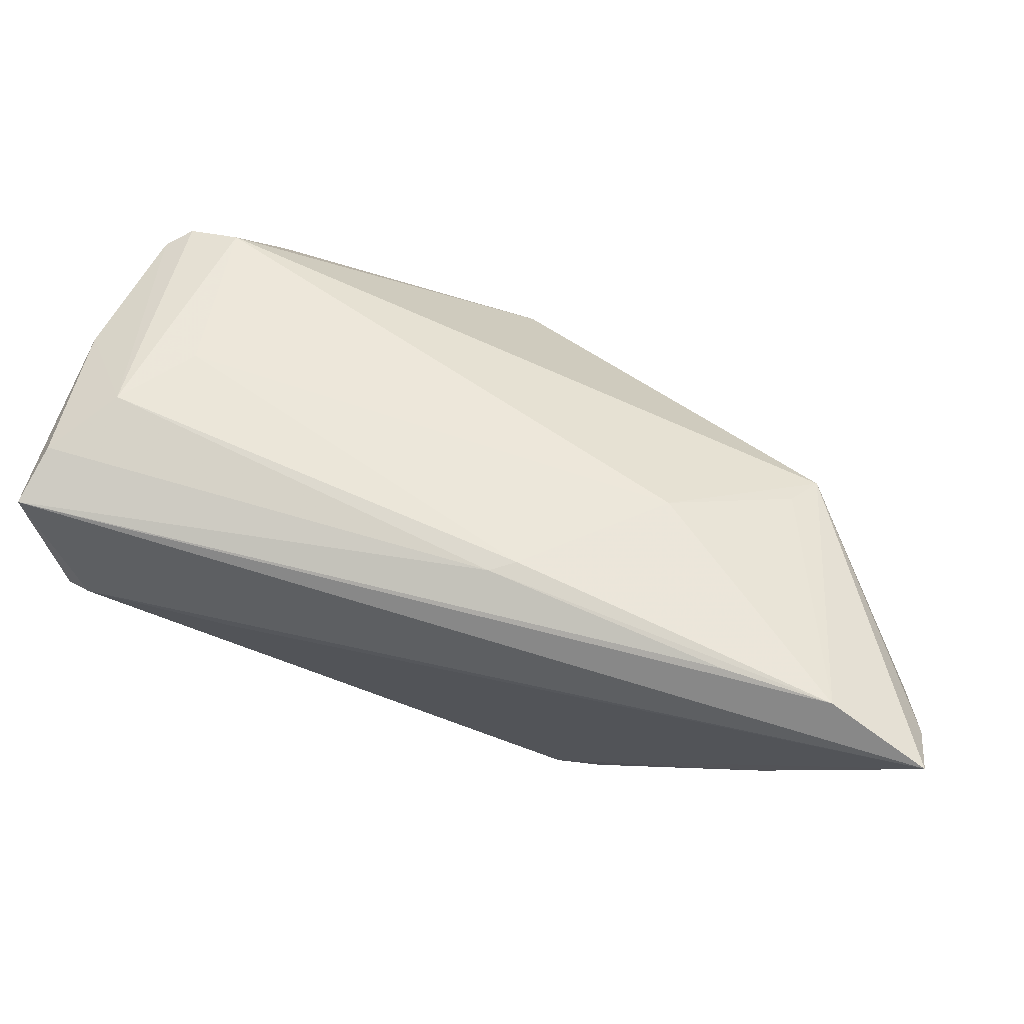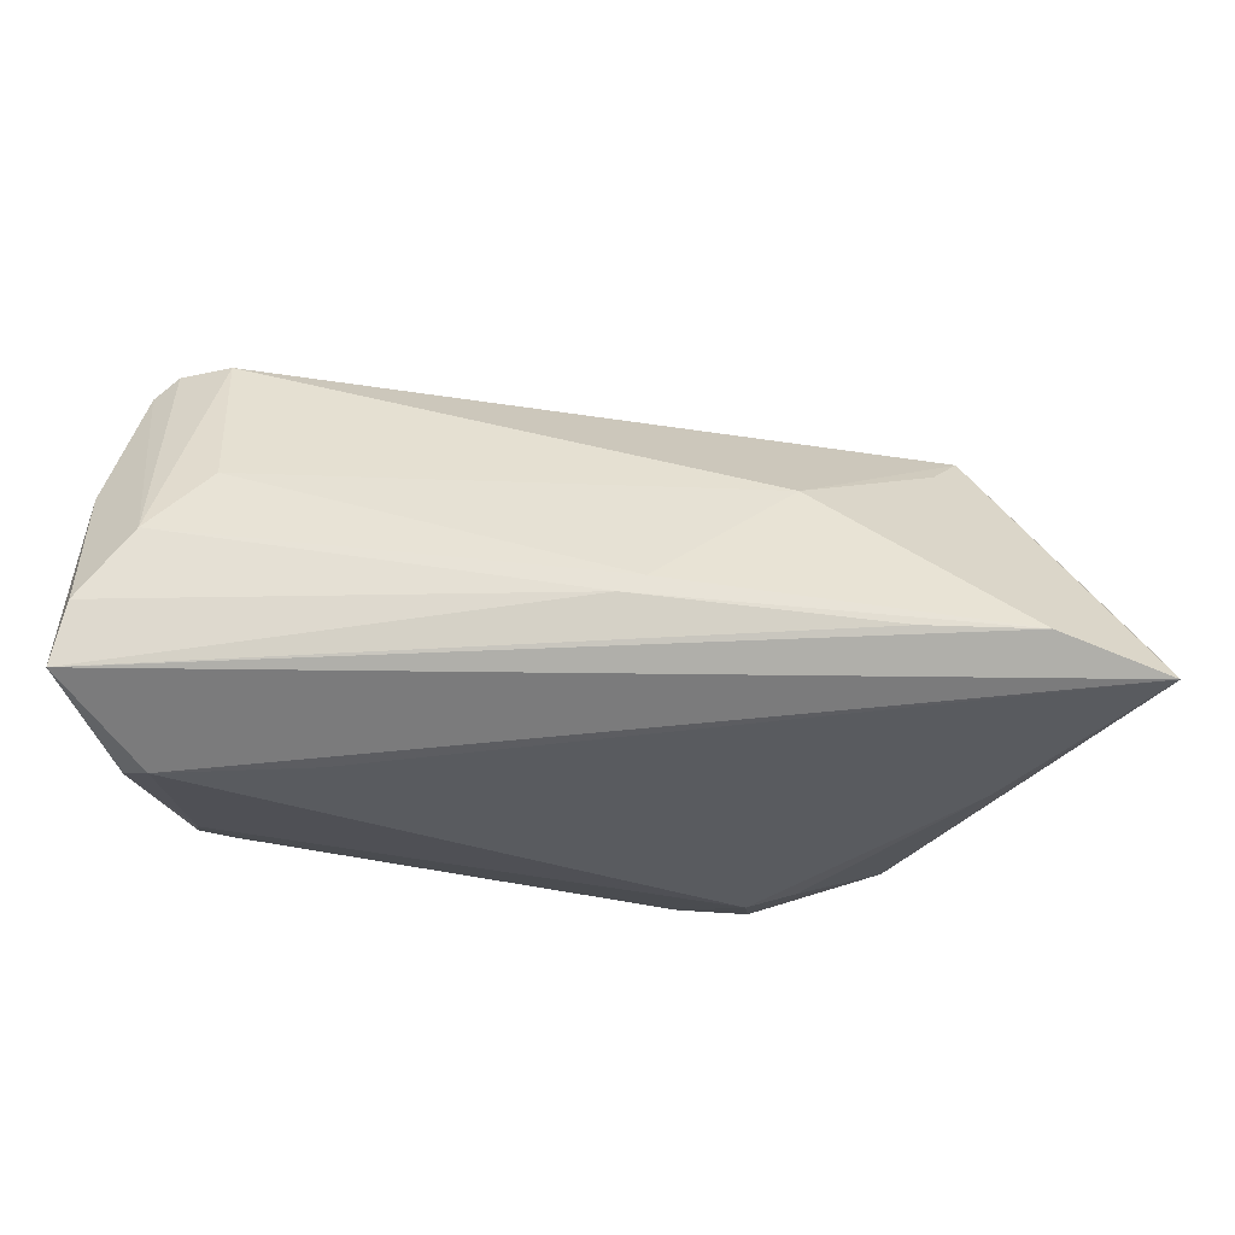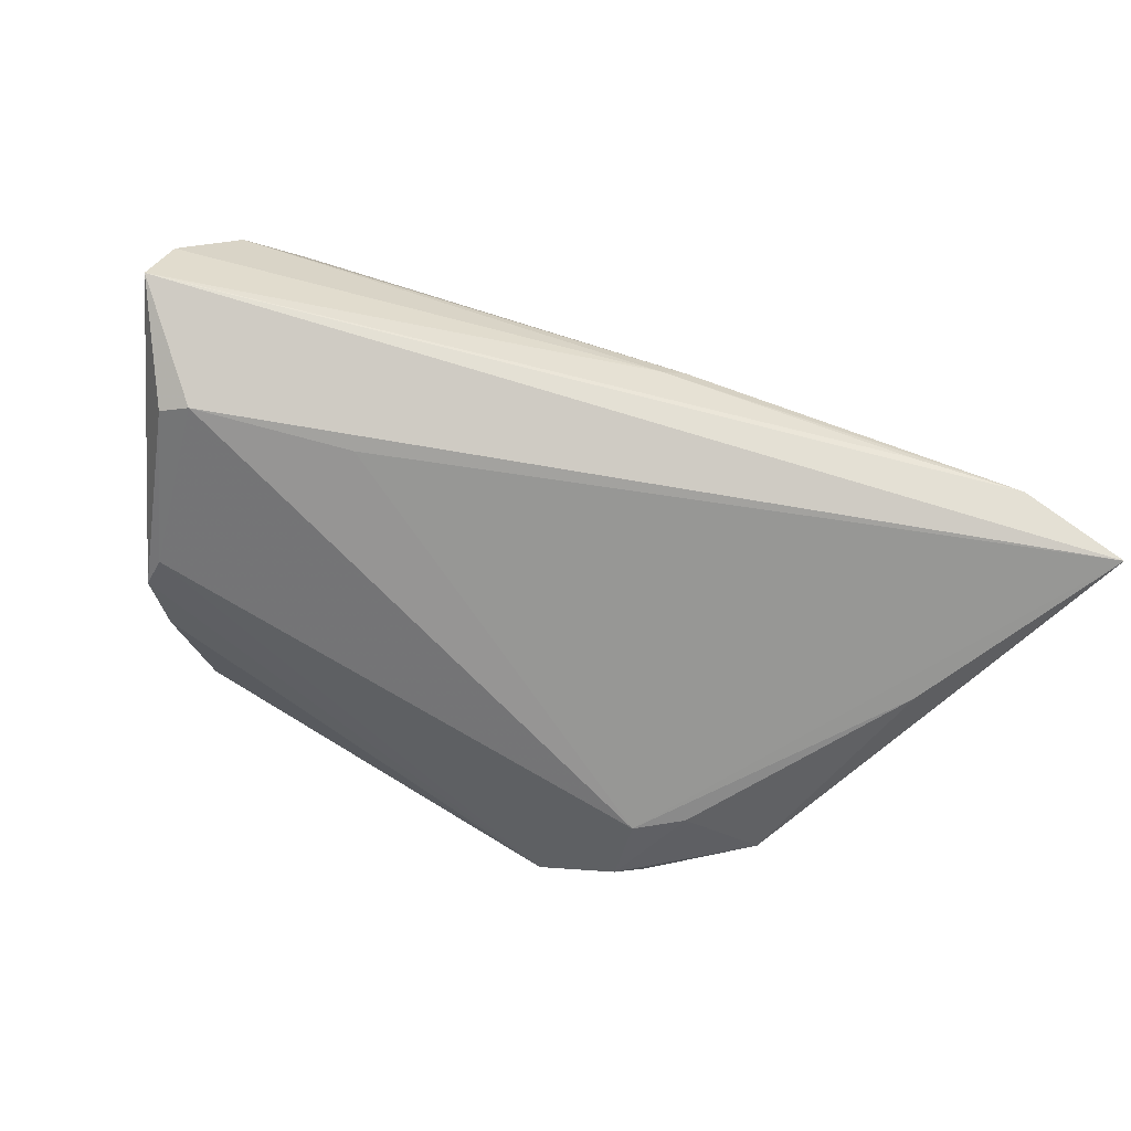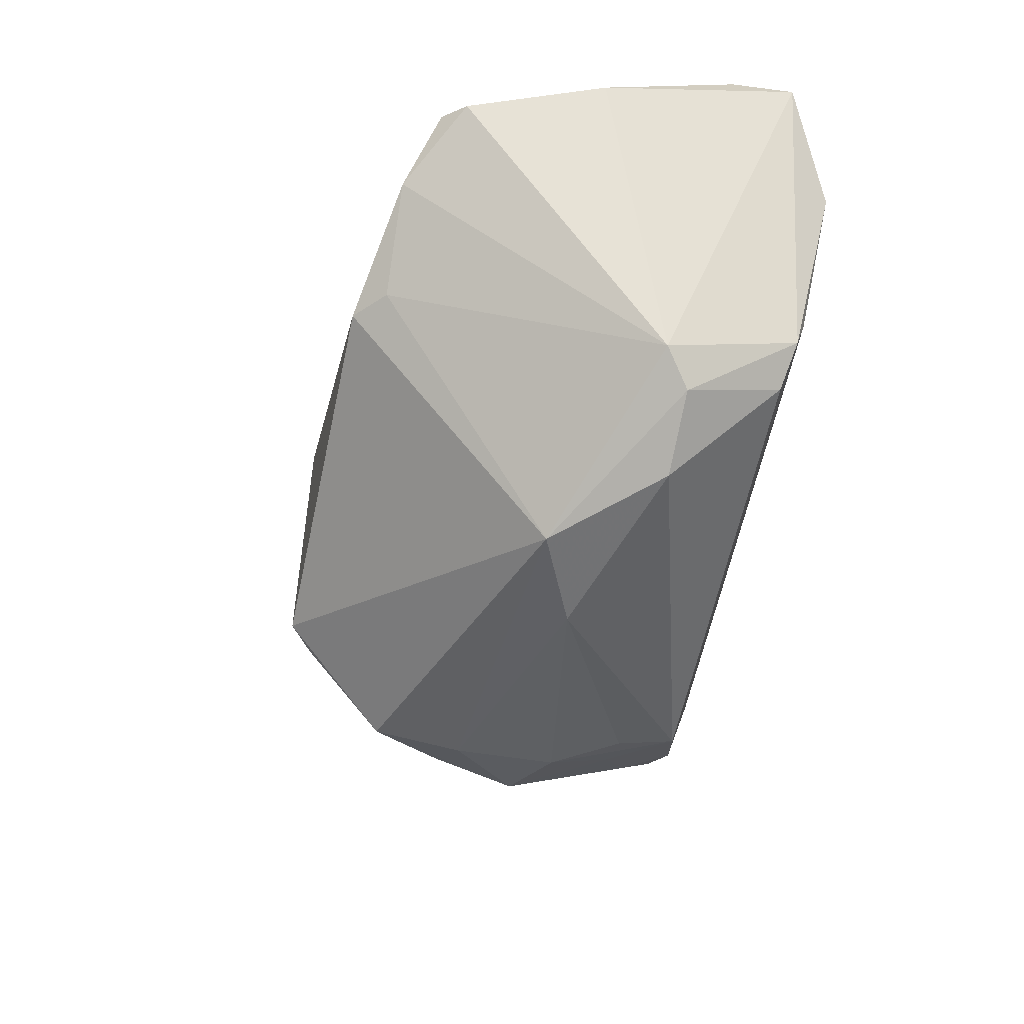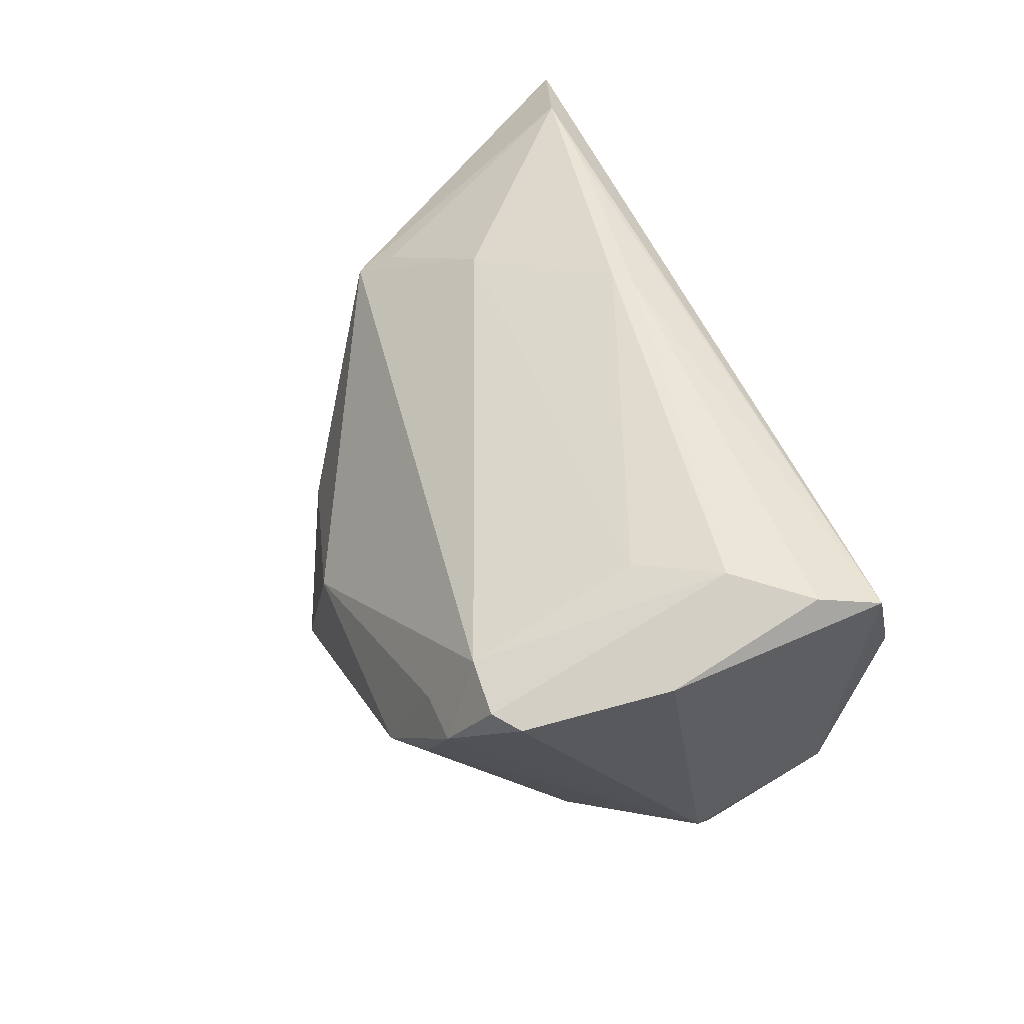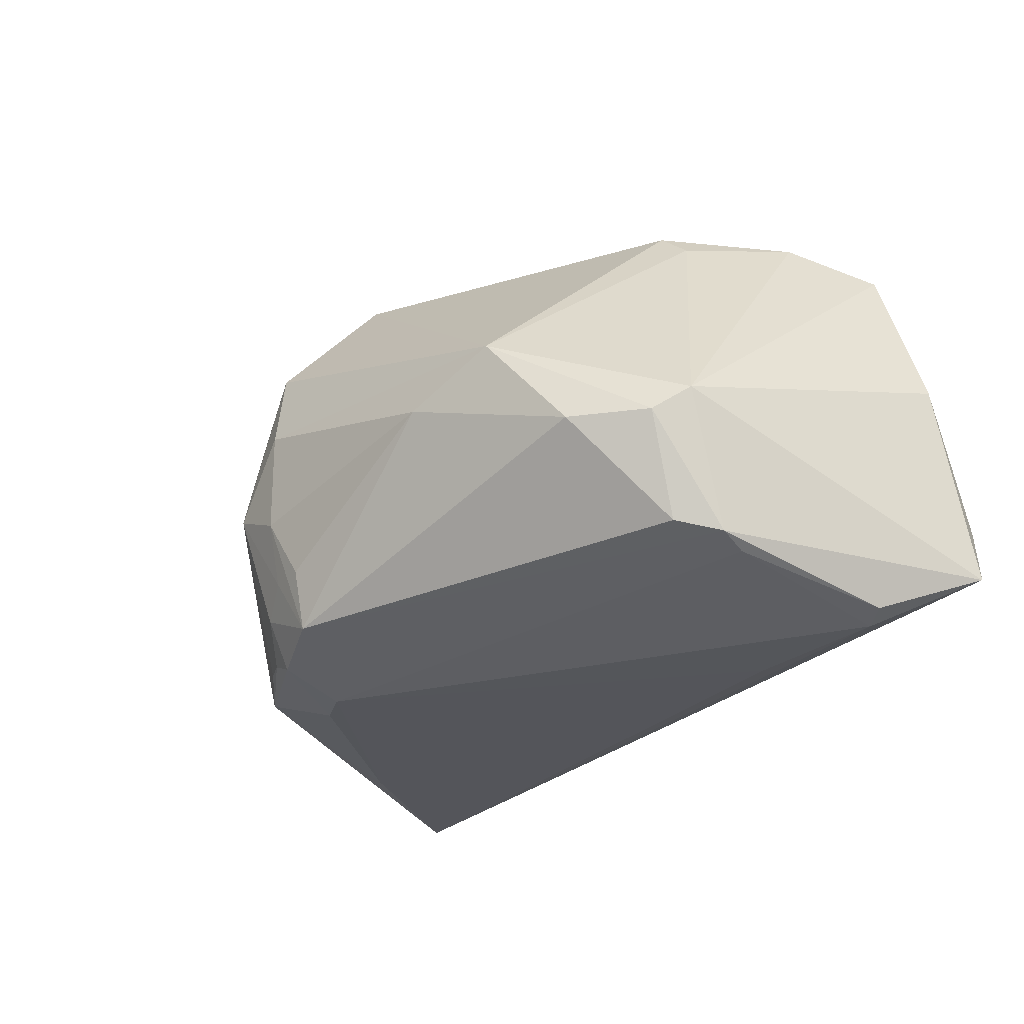
<metadata>
{"format":"obj","ext":"obj","renderer":"f3d","projection":"perspective","resolution":1024,"background":"white","views":[{"elev":72.9,"azim":-165.8,"up":"+Y"},{"elev":-32.1,"azim":-177.2,"up":"+Z"},{"elev":-67.6,"azim":163.1,"up":"+Z"},{"elev":-38.7,"azim":75.6,"up":"+Y"},{"elev":43.3,"azim":68.8,"up":"+Y"},{"elev":-25.7,"azim":51.4,"up":"+Z"}]}
</metadata>
<code>
v 0.04579 0.01373 -0.02451
v 0.04389 0.01756 0.01923
v -0.0358 0.006119 -0.0249
v -0.02662 -0.0166 -0.0219
v -0.05041 0.02148 -0.01961
v -0.01271 -0.02364 -0.02289
v -0.004073 0.02942 -0.01405
v 0.01633 -0.02711 -0.001969
v -0.02004 -0.02108 -0.02085
v 0.0491 0.02677 -0.01329
v 0.03957 0.01044 0.02243
v -0.0279 0.0293 -0.01998
v 0.03995 -0.01056 -0.01911
v 0.05074 0.02544 -0.01972
v -0.001369 0.02936 -0.01566
v 0.03387 0.01091 0.02249
v -0.01606 -0.02305 -0.02143
v -0.01245 -0.01672 -0.02535
v 0.02644 0.01558 -0.02535
v -0.01827 0.02502 -0.002239
v -0.01759 -0.01428 -0.0251
v 0.00368 0.000298 0.02521
v -0.006005 -0.01737 0.02496
v -0.01862 -0.006053 0.01941
v -0.03967 0.02942 -0.02083
v -0.03172 0.01778 0.004012
v -0.009648 -0.0274 -0.01408
v -0.01455 -0.02735 0.005646
v 0.03235 0.0005723 0.02233
v -0.009189 -0.02917 -0.007105
v 0.04327 0.02761 -0.006053
v 0.03818 0.01931 0.01898
v 0.02605 -0.02444 0.002975
v -0.008925 -0.02942 0.004175
v 0.04656 0.01694 0.017
v 0.02882 -5.29e-06 0.02535
v -0.01067 -0.02723 0.01357
v 0.03446 -0.02032 -0.007978
v -0.01655 -0.0286 -0.003931
v -0.05074 0.02652 -0.02458
v -0.03433 0.01475 0.007543
v -0.02212 -0.02201 -0.004361
v 0.04241 -0.003233 -0.02146
v -0.005008 -0.02798 -0.0142
v -0.01351 -0.02583 -0.01717
v -0.01697 -0.01669 0.01491
v -0.005151 -0.02653 -0.02087
v 0.03684 0.02561 0.001394
v -0.0484 0.01663 -0.01411
v 0.04995 0.02051 0.002232
v 0.04158 -0.01458 -0.008009
v -0.008023 -0.01912 0.02247
v 0.04401 -0.01113 -0.005254
v 0.04303 0.01521 -0.02535
v 0.04311 -0.00642 -0.02025
f 36 23 33
f 49 41 5
f 20 41 32
f 53 35 11
f 50 53 14
f 50 35 53
f 50 31 35
f 14 1 54
f 38 33 8
f 8 47 38
f 38 47 13
f 2 31 32
f 35 31 2
f 32 11 2
f 2 11 35
f 49 42 46
f 25 41 26
f 26 20 25
f 41 20 26
f 25 20 7
f 8 33 34
f 4 39 42
f 4 42 49
f 49 5 4
f 29 11 36
f 53 11 29
f 36 33 29
f 29 33 53
f 10 50 14
f 31 50 10
f 40 25 14
f 14 54 40
f 40 4 5
f 40 41 25
f 40 5 41
f 43 54 1
f 18 54 43
f 43 47 18
f 53 33 51
f 33 38 51
f 51 38 13
f 52 46 37
f 39 34 37
f 37 23 52
f 37 34 33
f 37 33 23
f 48 20 32
f 48 7 20
f 32 31 48
f 31 7 48
f 25 7 15
f 15 10 14
f 15 7 31
f 31 10 15
f 32 41 22
f 22 23 36
f 8 34 30
f 30 34 39
f 19 54 18
f 18 40 19
f 19 40 54
f 3 40 18
f 4 40 3
f 55 1 14
f 55 43 1
f 14 53 55
f 53 51 55
f 55 51 13
f 13 47 55
f 47 43 55
f 28 46 42
f 28 37 46
f 42 39 28
f 39 37 28
f 14 25 12
f 12 15 14
f 25 15 12
f 24 22 41
f 23 22 24
f 52 23 24
f 24 46 52
f 24 41 49
f 49 46 24
f 16 11 32
f 32 22 16
f 36 11 16
f 16 22 36
f 44 47 8
f 8 30 44
f 44 30 47
f 27 30 39
f 47 30 27
f 39 4 9
f 9 17 39
f 4 17 9
f 21 3 18
f 4 3 21
f 47 27 45
f 39 17 45
f 45 27 39
f 47 45 6
f 6 45 17
f 18 47 6
f 6 17 4
f 6 21 18
f 4 21 6

</code>
